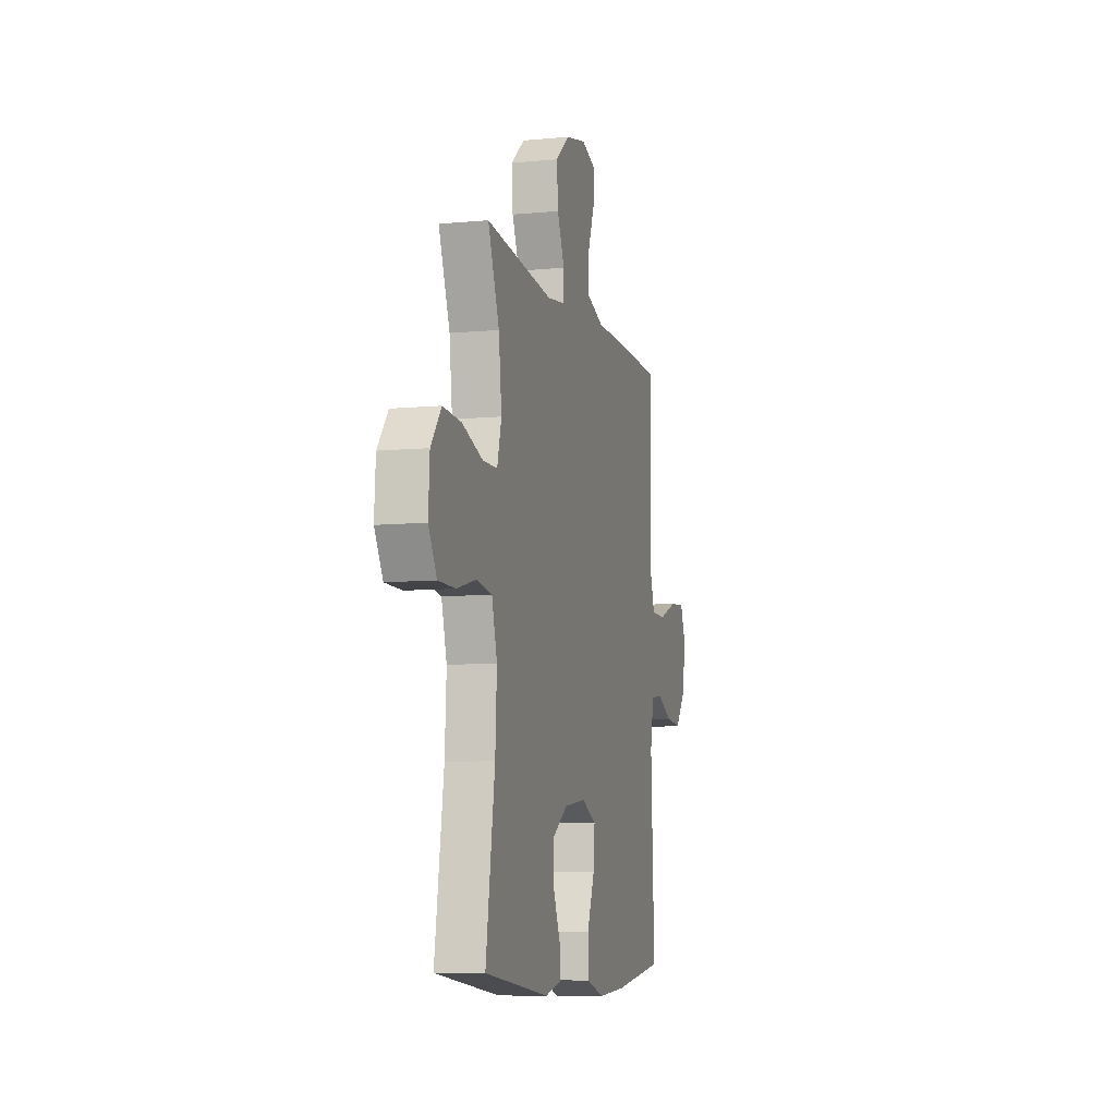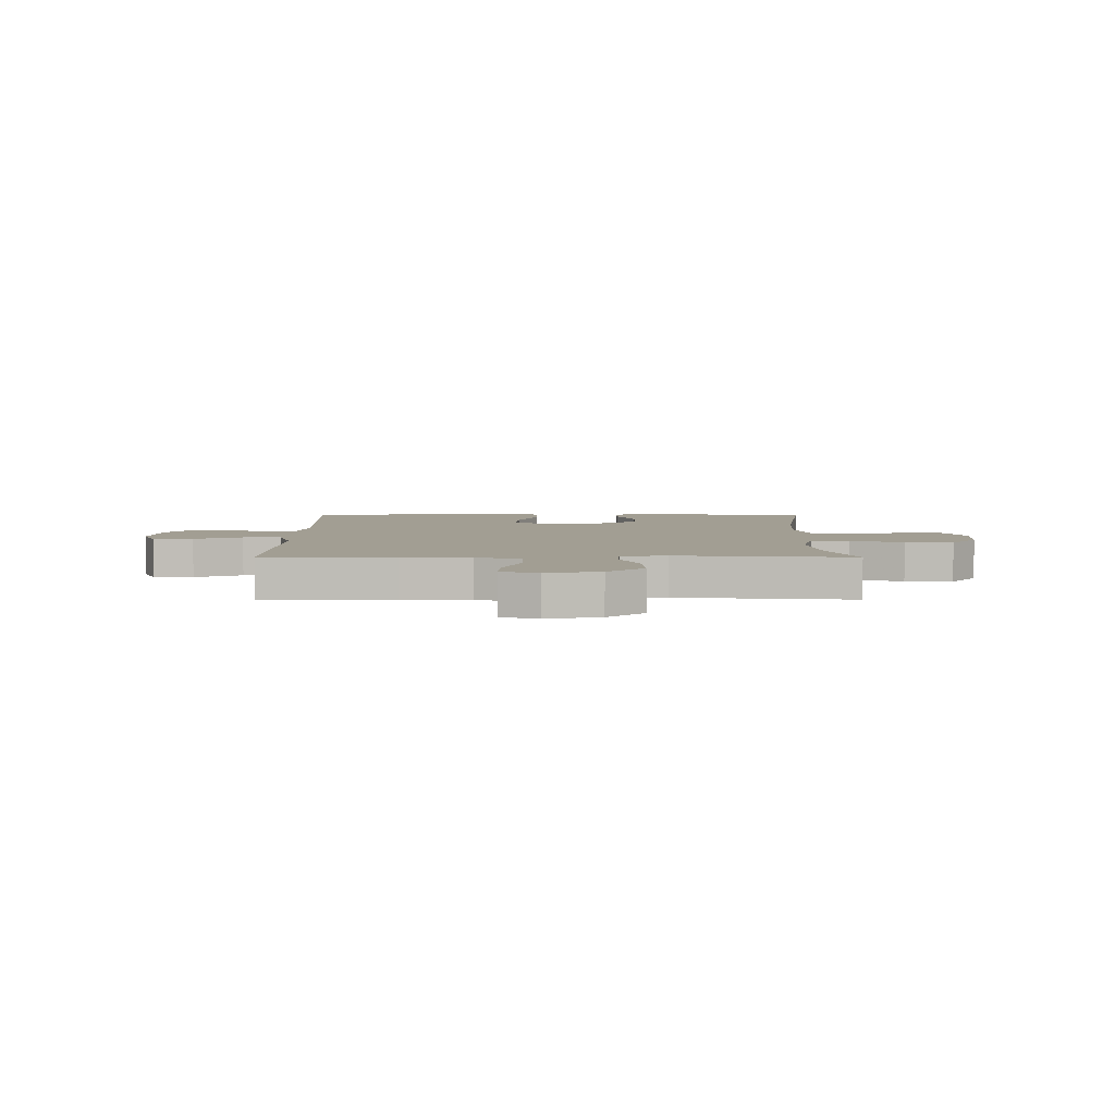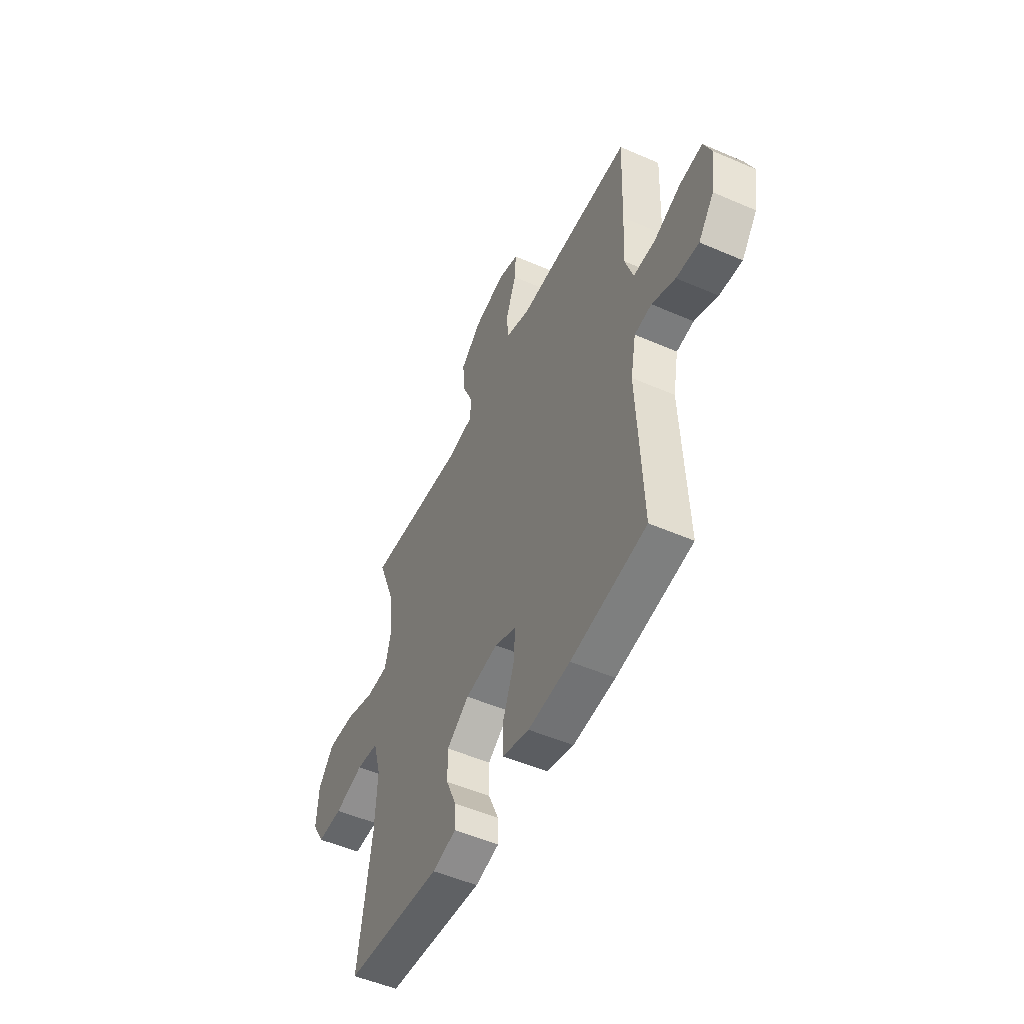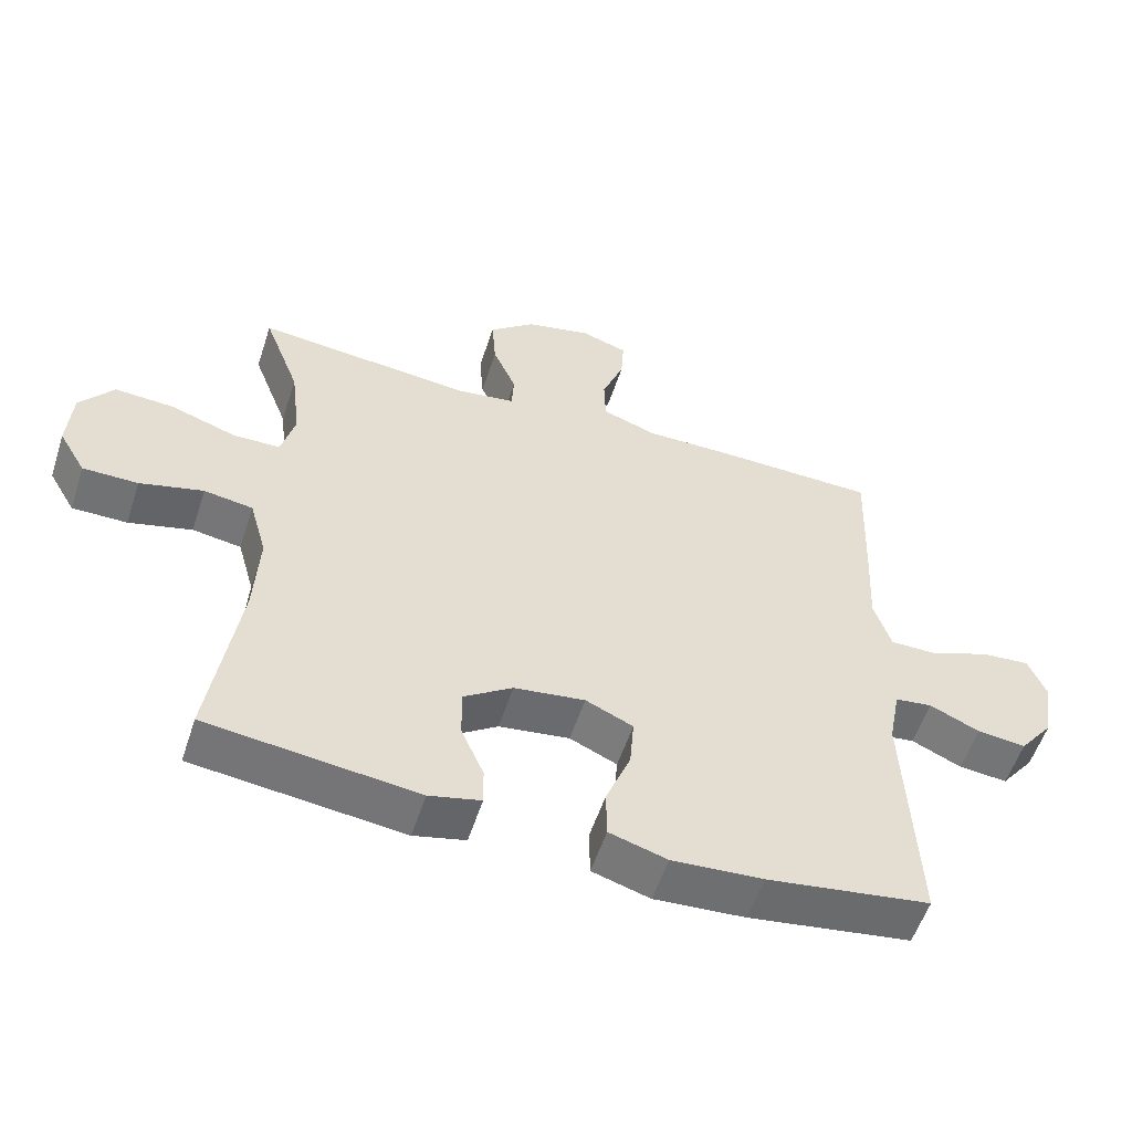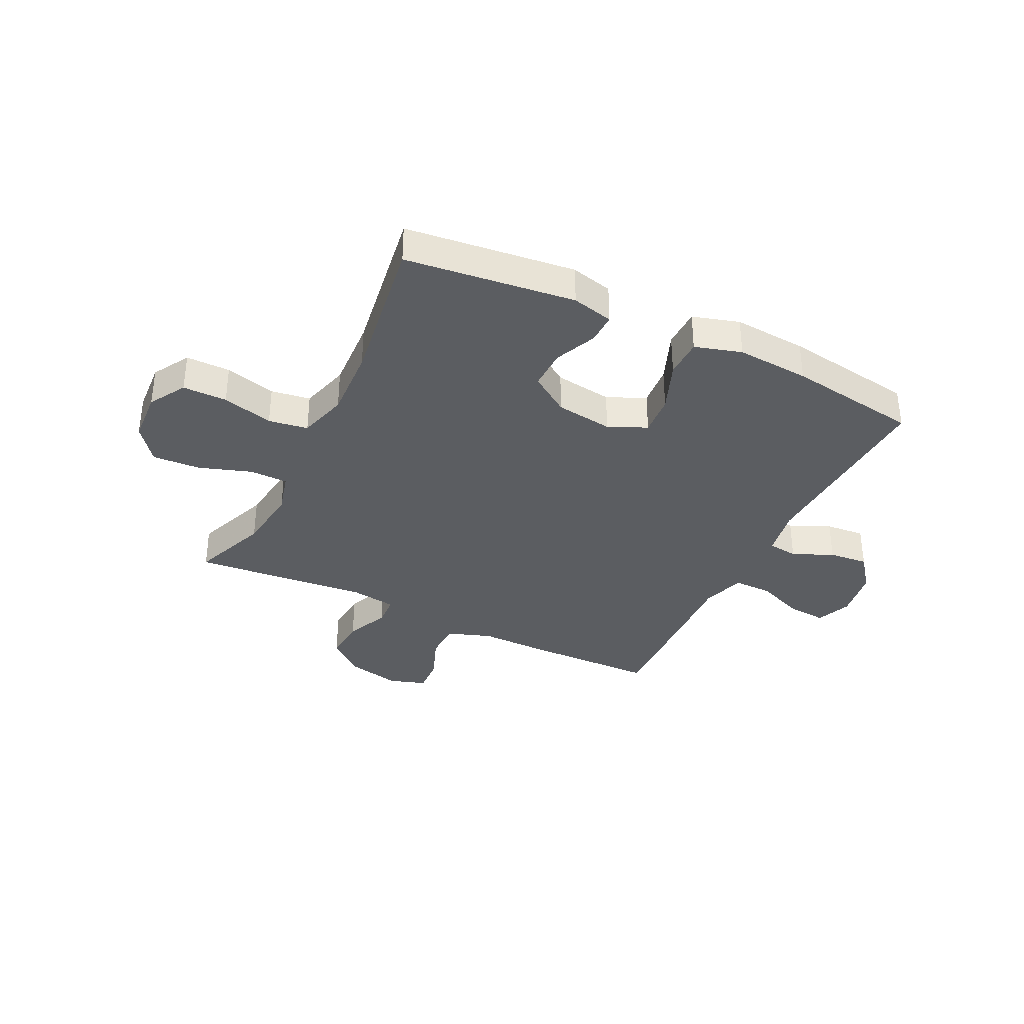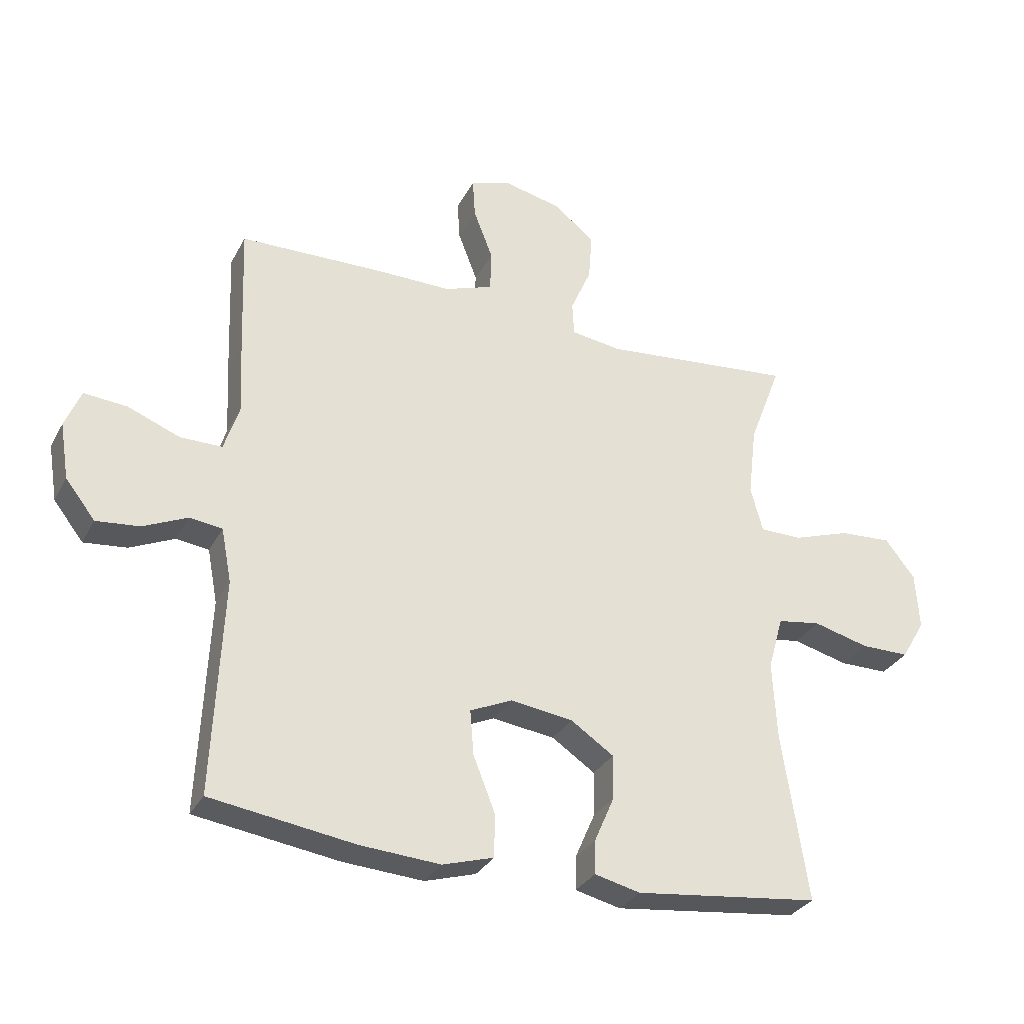
<metadata>
{"format":"obj","ext":"obj","renderer":"f3d","projection":"perspective","resolution":1024,"background":"white","views":[{"elev":-8.3,"azim":104.7,"up":"+Z"},{"elev":5.1,"azim":0.1,"up":"+Y"},{"elev":-51.7,"azim":-115.2,"up":"+Z"},{"elev":-55.4,"azim":162.0,"up":"+Z"},{"elev":-35.4,"azim":153.9,"up":"+Y"},{"elev":-30.9,"azim":-23.7,"up":"+Z"}]}
</metadata>
<code>
v 0.5 0.07 0.5
v 0.447 0.07 0.361
v 0.433 0.07 0.244
v 0.453 0.07 0.169
v 0.522 0.07 0.168
v 0.617 0.07 0.2
v 0.703 0.07 0.205
v 0.752 0.07 0.142
v 0.758 0.07 0.048
v 0.719 0.07 -0.018
v 0.639 0.07 -0.018
v 0.547 0.07 0.006
v 0.476 0.07 -0.005
v 0.451 0.07 -0.094
v 0.458 0.07 -0.224
v 0.5 0.07 -0.5
v 0.195 0.07 -0.536
v 0.12 0.07 -0.518
v 0.121 0.07 -0.463
v 0.154 0.07 -0.387
v 0.155 0.07 -0.314
v 0.084 0.07 -0.266
v -0.019 0.07 -0.252
v -0.088 0.07 -0.283
v -0.082 0.07 -0.357
v -0.046 0.07 -0.448
v -0.047 0.07 -0.519
v -0.131 0.07 -0.544
v -0.263 0.07 -0.535
v -0.5 0.07 -0.5
v -0.484 0.07 -0.145
v -0.501 0.07 -0.056
v -0.555 0.07 -0.049
v -0.628 0.07 -0.082
v -0.699 0.07 -0.089
v -0.748 0.07 -0.026
v -0.763 0.07 0.067
v -0.737 0.07 0.13
v -0.666 0.07 0.124
v -0.58 0.07 0.09
v -0.511 0.07 0.09
v -0.486 0.07 0.167
v -0.492 0.07 0.288
v -0.5 0.07 0.5
v -0.263 0.07 0.505
v -0.139 0.07 0.504
v -0.059 0.07 0.532
v -0.057 0.07 0.6
v -0.089 0.07 0.683
v -0.093 0.07 0.748
v -0.026 0.07 0.77
v 0.071 0.07 0.748
v 0.137 0.07 0.693
v 0.131 0.07 0.615
v 0.097 0.07 0.537
v 0.1 0.07 0.482
v 0.183 0.07 0.47
v 0.5 0 0.5
v 0.447 0 0.361
v 0.433 0 0.244
v 0.453 0 0.169
v 0.522 0 0.168
v 0.617 0 0.2
v 0.703 0 0.205
v 0.752 0 0.142
v 0.758 0 0.048
v 0.719 0 -0.018
v 0.639 0 -0.018
v 0.547 0 0.006
v 0.476 0 -0.005
v 0.451 0 -0.094
v 0.458 0 -0.224
v 0.5 0 -0.5
v 0.195 0 -0.536
v 0.12 0 -0.518
v 0.121 0 -0.463
v 0.154 0 -0.387
v 0.155 0 -0.314
v 0.084 0 -0.266
v -0.019 0 -0.252
v -0.088 0 -0.283
v -0.082 0 -0.357
v -0.046 0 -0.448
v -0.047 0 -0.519
v -0.131 0 -0.544
v -0.263 0 -0.535
v -0.5 0 -0.5
v -0.484 0 -0.145
v -0.501 0 -0.056
v -0.555 0 -0.049
v -0.628 0 -0.082
v -0.699 0 -0.089
v -0.748 0 -0.026
v -0.763 0 0.067
v -0.737 0 0.13
v -0.666 0 0.124
v -0.58 0 0.09
v -0.511 0 0.09
v -0.486 0 0.167
v -0.492 0 0.288
v -0.5 0 0.5
v -0.263 0 0.505
v -0.139 0 0.504
v -0.059 0 0.532
v -0.057 0 0.6
v -0.089 0 0.683
v -0.093 0 0.748
v -0.026 0 0.77
v 0.071 0 0.748
v 0.137 0 0.693
v 0.131 0 0.615
v 0.097 0 0.537
v 0.1 0 0.482
v 0.183 0 0.47
f 53 54 55
f 52 53 55
f 51 52 55
f 50 51 55
f 49 50 55
f 48 49 55
f 47 48 55 56
f 46 47 56
f 46 56 57
f 45 46 57
f 44 45 57
f 43 44 57
f 42 43 57
f 38 39 40
f 37 38 40
f 36 37 40
f 35 36 40
f 34 35 40
f 33 34 40
f 32 33 40 41
f 57 1 2
f 42 57 2
f 41 42 2
f 32 41 2
f 31 32 2
f 29 30 31
f 28 29 31
f 27 28 31
f 26 27 31
f 25 26 31
f 18 19 20
f 17 18 20
f 16 17 20
f 15 16 20
f 14 15 20 21
f 13 14 21 22
f 10 11 12
f 9 10 12
f 8 9 12
f 7 8 12
f 6 7 12
f 5 6 12
f 4 5 12 13
f 13 22 23
f 4 13 23
f 3 4 23
f 24 25 31
f 23 24 31
f 3 23 31
f 2 3 31
f 112 111 110
f 112 110 109
f 112 109 108
f 112 108 107
f 112 107 106
f 112 106 105
f 113 112 105 104
f 113 104 103
f 114 113 103
f 114 103 102
f 114 102 101
f 114 101 100
f 114 100 99
f 97 96 95
f 97 95 94
f 97 94 93
f 97 93 92
f 97 92 91
f 97 91 90
f 98 97 90 89
f 59 58 114
f 59 114 99
f 59 99 98
f 59 98 89
f 59 89 88
f 88 87 86
f 88 86 85
f 88 85 84
f 88 84 83
f 88 83 82
f 77 76 75
f 77 75 74
f 77 74 73
f 77 73 72
f 78 77 72 71
f 79 78 71 70
f 69 68 67
f 69 67 66
f 69 66 65
f 69 65 64
f 69 64 63
f 69 63 62
f 70 69 62 61
f 80 79 70
f 80 70 61
f 80 61 60
f 88 82 81
f 88 81 80
f 88 80 60
f 88 60 59
f 1 58 59 2
f 2 59 60 3
f 3 60 61 4
f 4 61 62 5
f 5 62 63 6
f 6 63 64 7
f 7 64 65 8
f 8 65 66 9
f 9 66 67 10
f 10 67 68 11
f 11 68 69 12
f 12 69 70 13
f 13 70 71 14
f 14 71 72 15
f 15 72 73 16
f 16 73 74 17
f 17 74 75 18
f 18 75 76 19
f 19 76 77 20
f 20 77 78 21
f 21 78 79 22
f 22 79 80 23
f 23 80 81 24
f 24 81 82 25
f 25 82 83 26
f 26 83 84 27
f 27 84 85 28
f 28 85 86 29
f 29 86 87 30
f 30 87 88 31
f 31 88 89 32
f 32 89 90 33
f 33 90 91 34
f 34 91 92 35
f 35 92 93 36
f 36 93 94 37
f 37 94 95 38
f 38 95 96 39
f 39 96 97 40
f 40 97 98 41
f 41 98 99 42
f 42 99 100 43
f 43 100 101 44
f 44 101 102 45
f 45 102 103 46
f 46 103 104 47
f 47 104 105 48
f 48 105 106 49
f 49 106 107 50
f 50 107 108 51
f 51 108 109 52
f 52 109 110 53
f 53 110 111 54
f 54 111 112 55
f 55 112 113 56
f 56 113 114 57
f 57 114 58 1

</code>
